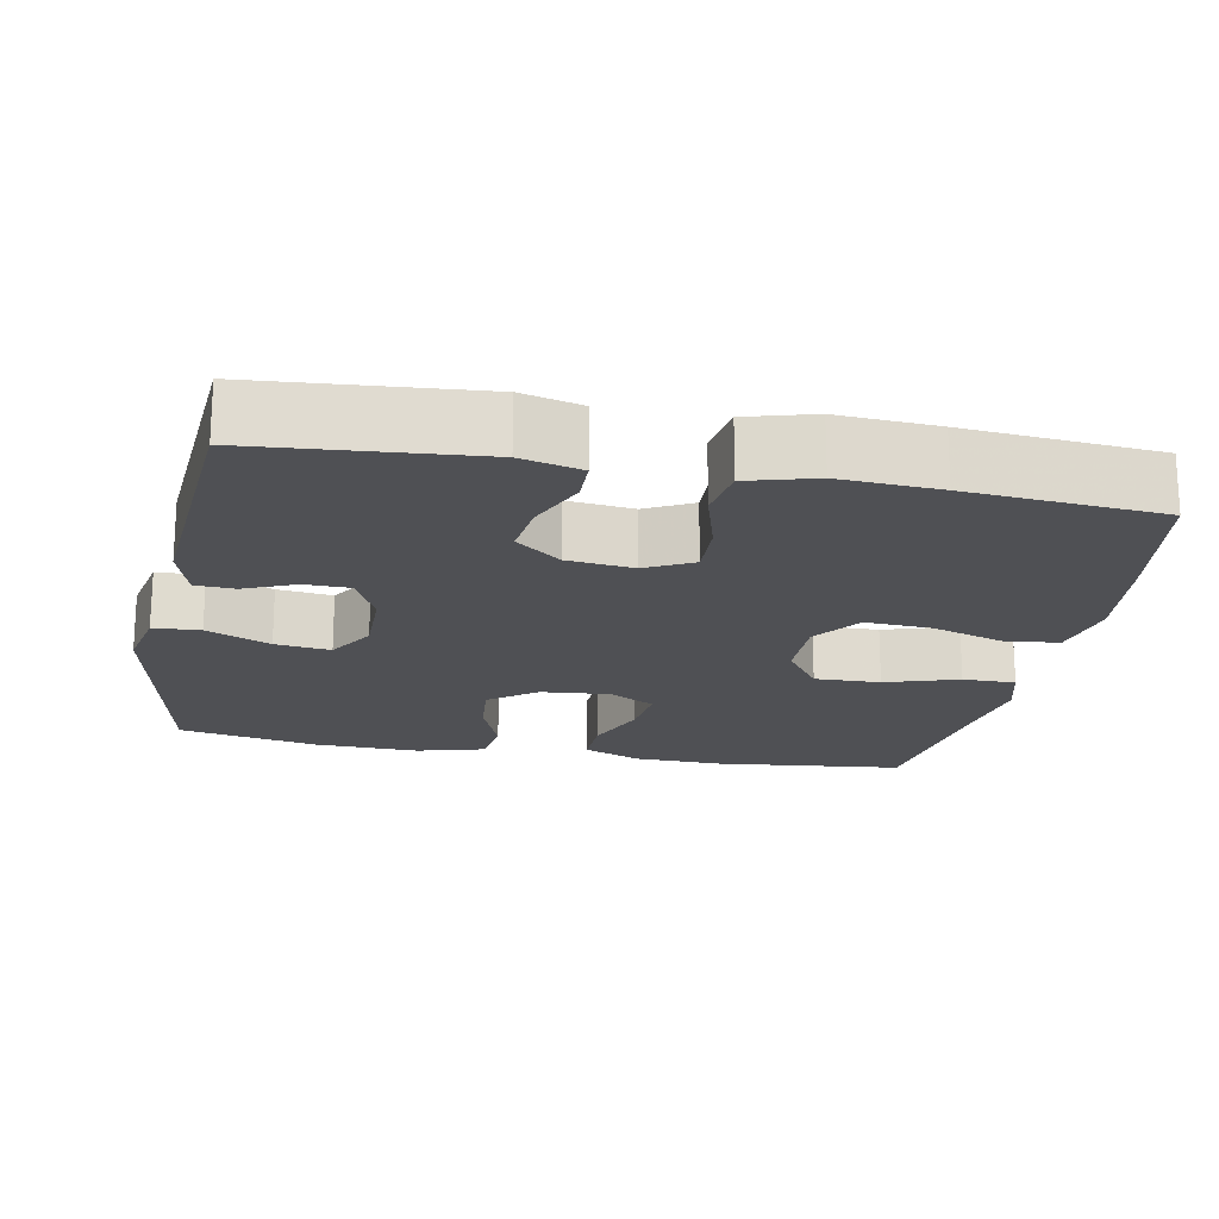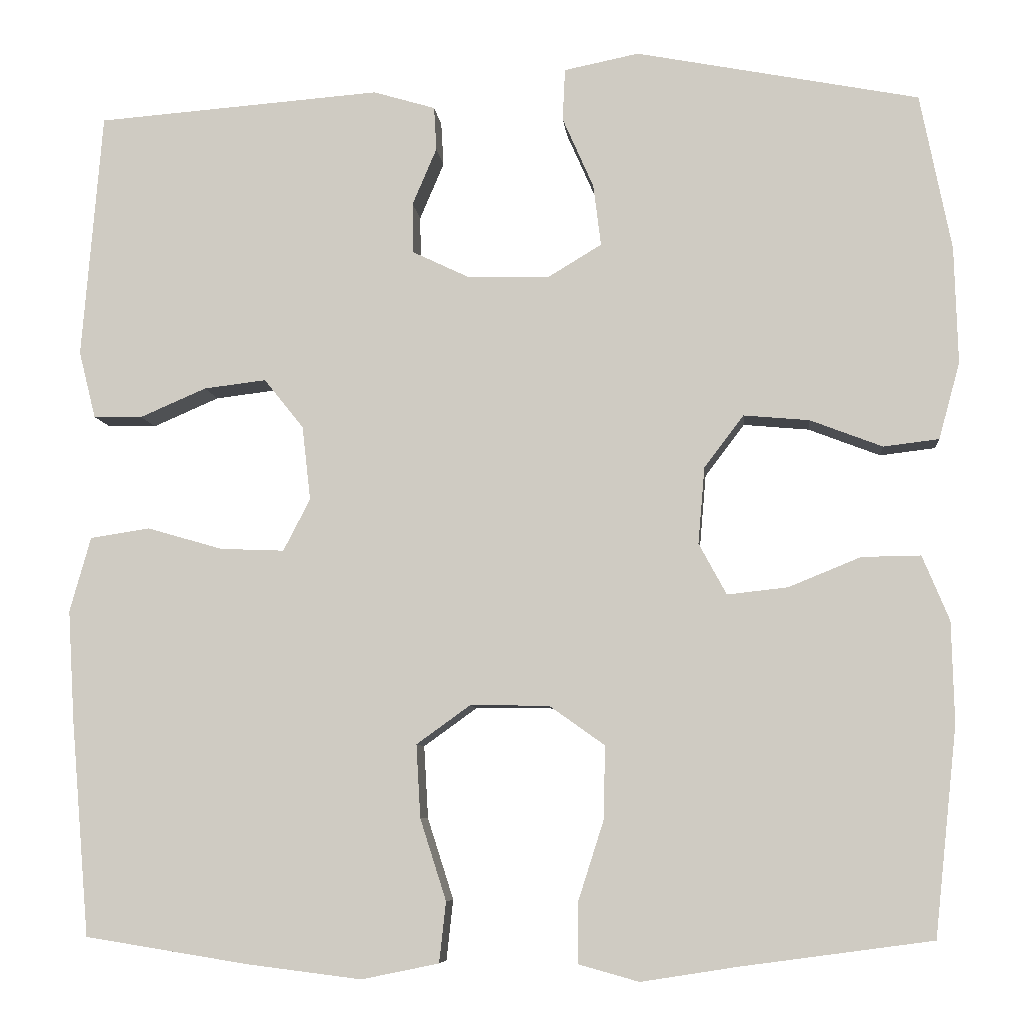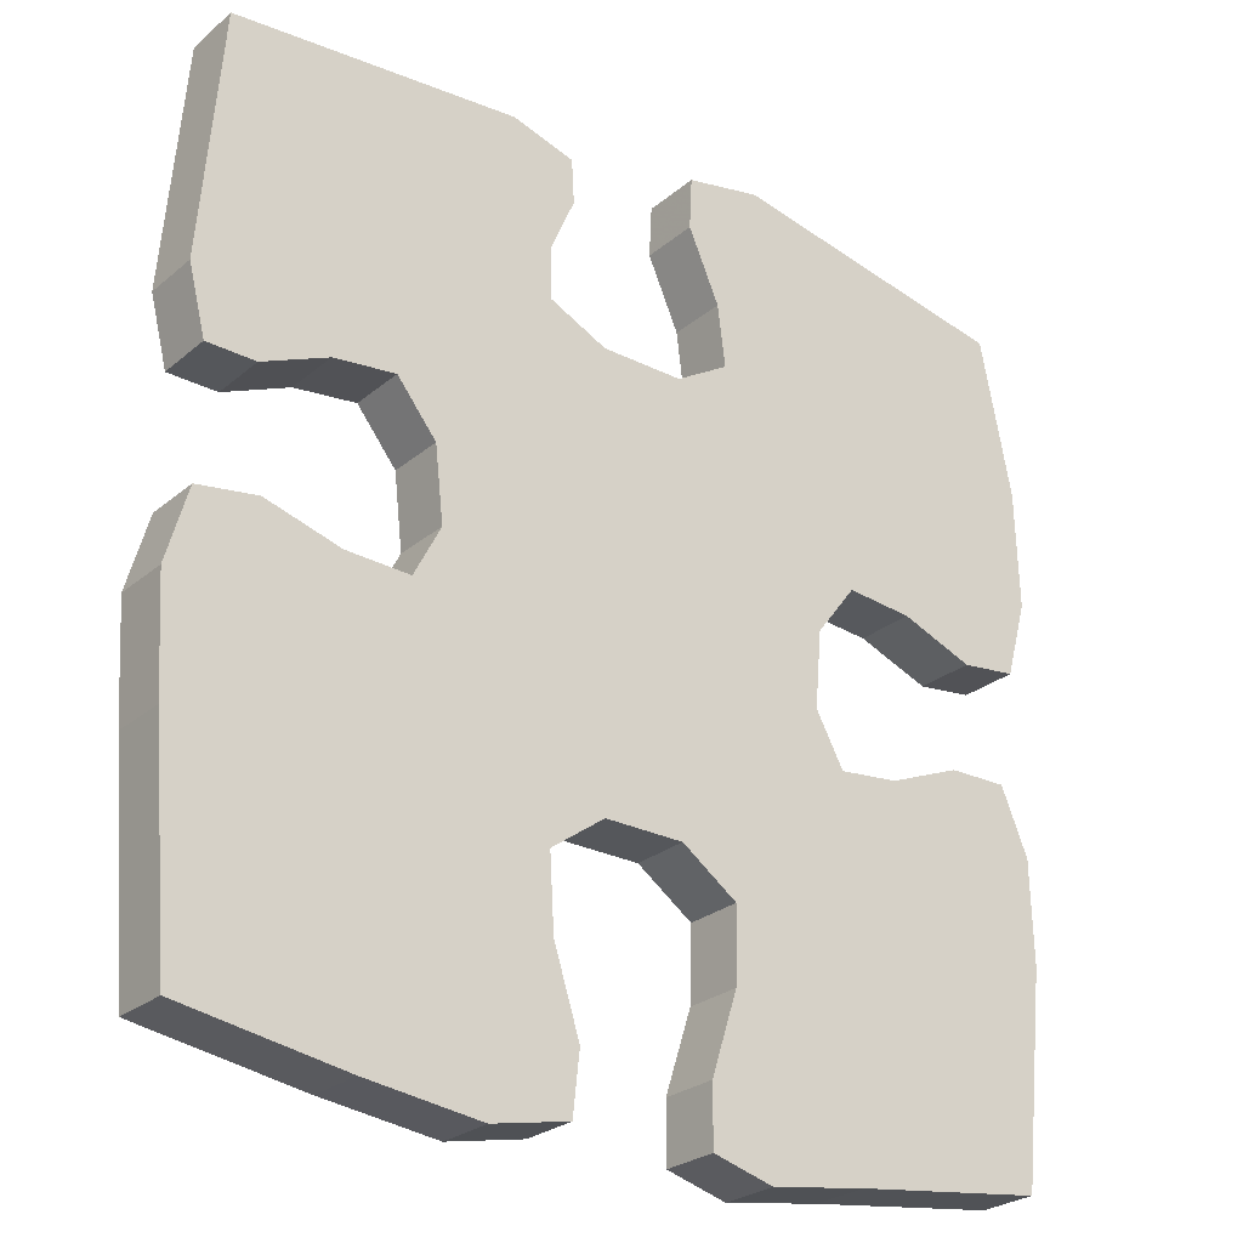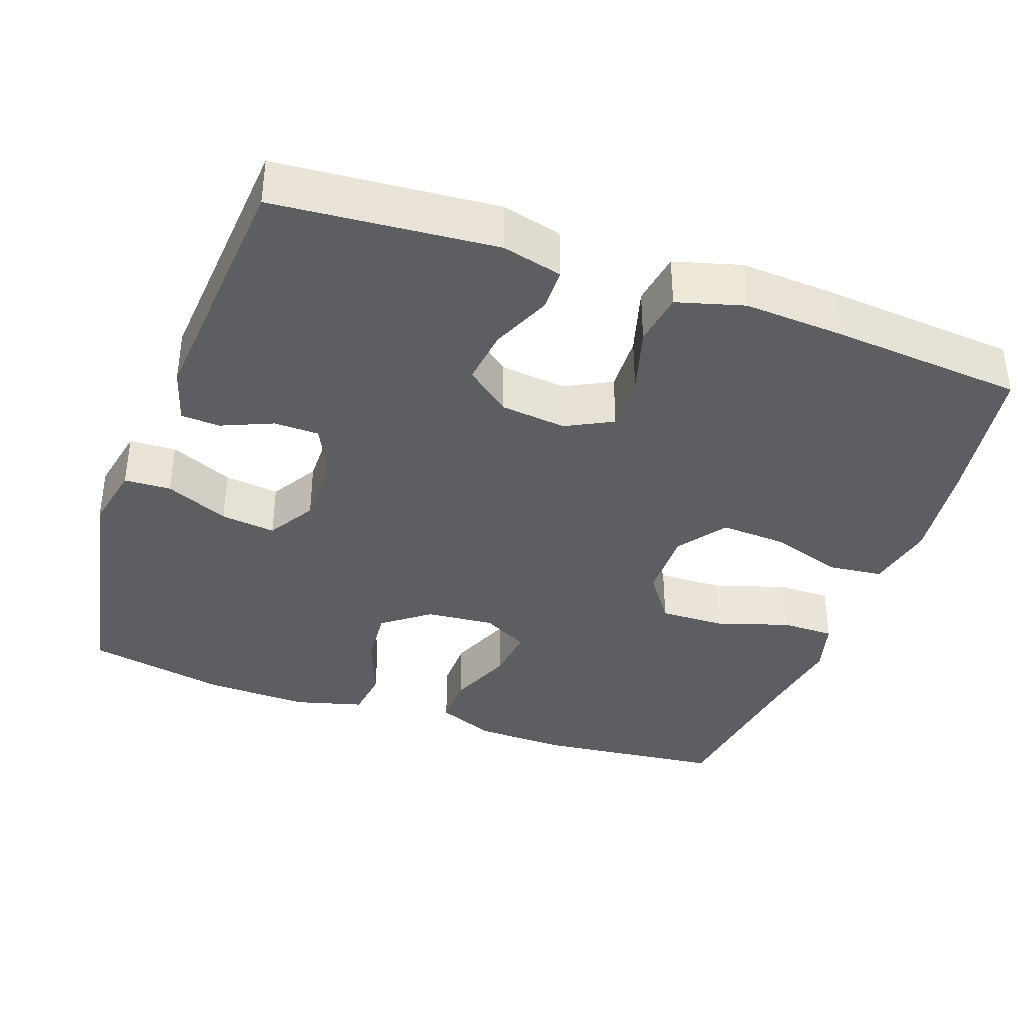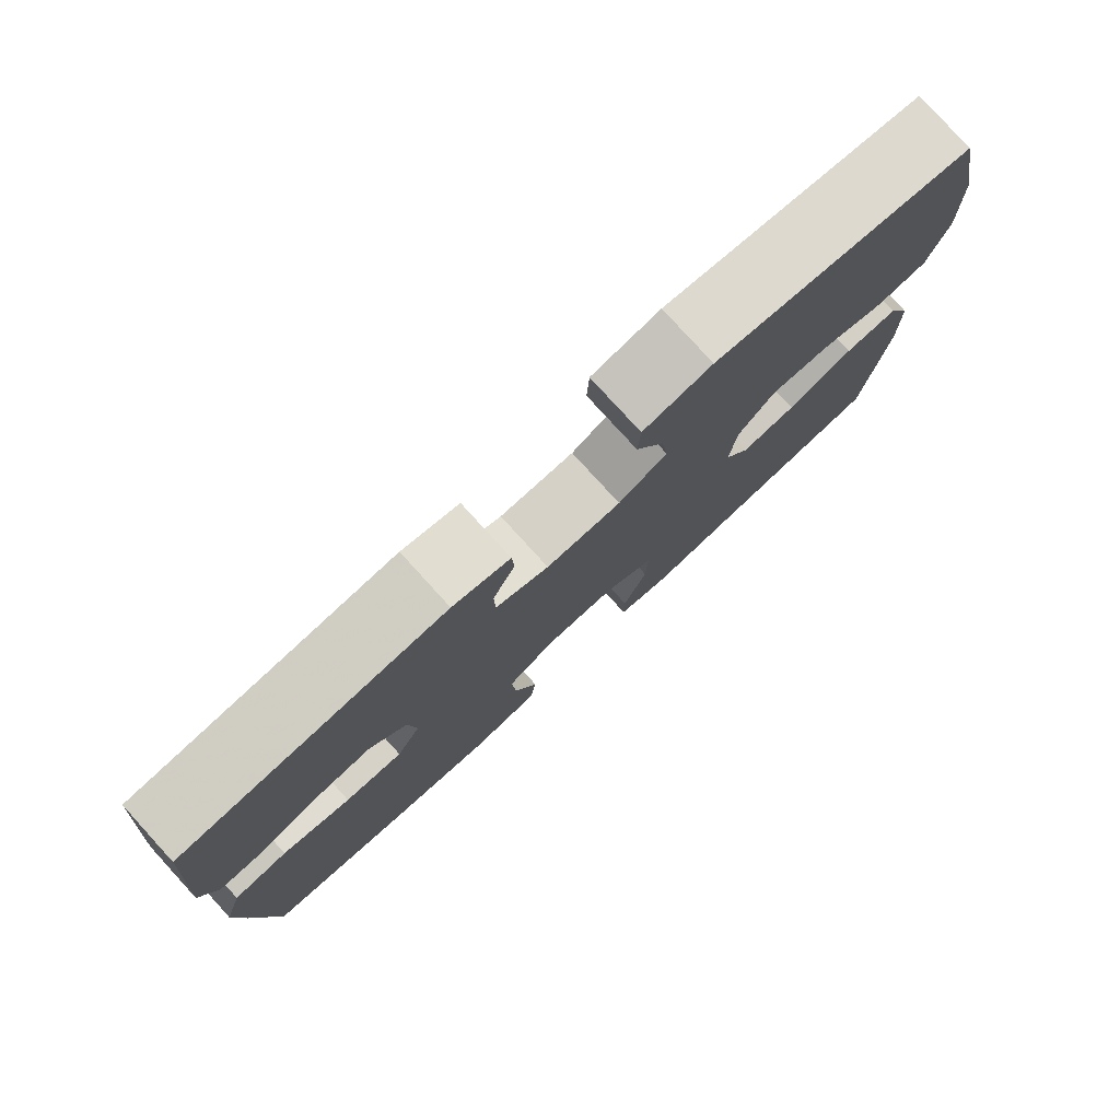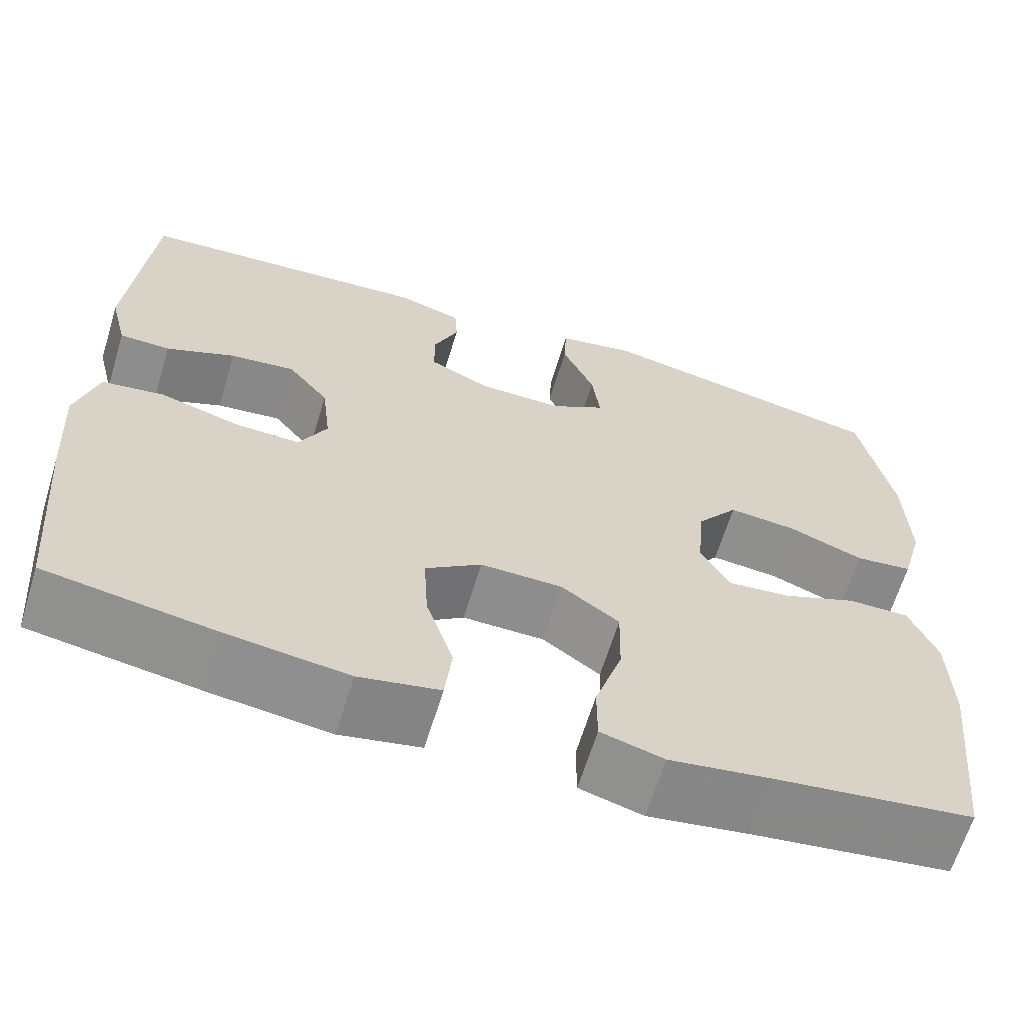
<metadata>
{"format":"obj","ext":"obj","renderer":"f3d","projection":"perspective","resolution":1024,"background":"white","views":[{"elev":-19.1,"azim":79.1,"up":"+Y"},{"elev":-7.3,"azim":-174.4,"up":"+Z"},{"elev":-26.2,"azim":142.3,"up":"+Z"},{"elev":-37.6,"azim":70.4,"up":"+Y"},{"elev":79.7,"azim":137.6,"up":"+Z"},{"elev":-64.5,"azim":163.0,"up":"+Z"}]}
</metadata>
<code>
v -0.5 0.07 -0.5
v -0.527 0.07 -0.252
v -0.524 0.07 -0.131
v -0.492 0.07 -0.054
v -0.422 0.07 -0.055
v -0.336 0.07 -0.09
v -0.264 0.07 -0.098
v -0.231 0.07 -0.037
v -0.239 0.07 0.054
v -0.286 0.07 0.116
v -0.364 0.07 0.109
v -0.45 0.07 0.076
v -0.516 0.07 0.084
v -0.541 0.07 0.175
v -0.537 0.07 0.314
v -0.5 0.07 0.5
v -0.163 0.07 0.565
v -0.074 0.07 0.547
v -0.071 0.07 0.485
v -0.108 0.07 0.401
v -0.117 0.07 0.328
v -0.054 0.07 0.29
v 0.043 0.07 0.291
v 0.112 0.07 0.324
v 0.113 0.07 0.384
v 0.084 0.07 0.452
v 0.087 0.07 0.504
v 0.161 0.07 0.526
v 0.5 0.07 0.5
v 0.524 0.07 0.207
v 0.504 0.07 0.127
v 0.446 0.07 0.126
v 0.367 0.07 0.16
v 0.293 0.07 0.169
v 0.246 0.07 0.11
v 0.236 0.07 0.022
v 0.268 0.07 -0.04
v 0.344 0.07 -0.037
v 0.434 0.07 -0.011
v 0.505 0.07 -0.022
v 0.53 0.07 -0.111
v 0.522 0.07 -0.243
v 0.5 0.07 -0.5
v 0.306 0.07 -0.531
v 0.169 0.07 -0.548
v 0.077 0.07 -0.529
v 0.069 0.07 -0.457
v 0.1 0.07 -0.36
v 0.105 0.07 -0.273
v 0.041 0.07 -0.227
v -0.053 0.07 -0.228
v -0.119 0.07 -0.275
v -0.117 0.07 -0.362
v -0.086 0.07 -0.459
v -0.086 0.07 -0.529
v -0.158 0.07 -0.549
v -0.272 0.07 -0.531
v -0.5 0 -0.5
v -0.527 0 -0.252
v -0.524 0 -0.131
v -0.492 0 -0.054
v -0.422 0 -0.055
v -0.336 0 -0.09
v -0.264 0 -0.098
v -0.231 0 -0.037
v -0.239 0 0.054
v -0.286 0 0.116
v -0.364 0 0.109
v -0.45 0 0.076
v -0.516 0 0.084
v -0.541 0 0.175
v -0.537 0 0.314
v -0.5 0 0.5
v -0.163 0 0.565
v -0.074 0 0.547
v -0.071 0 0.485
v -0.108 0 0.401
v -0.117 0 0.328
v -0.054 0 0.29
v 0.043 0 0.291
v 0.112 0 0.324
v 0.113 0 0.384
v 0.084 0 0.452
v 0.087 0 0.504
v 0.161 0 0.526
v 0.5 0 0.5
v 0.524 0 0.207
v 0.504 0 0.127
v 0.446 0 0.126
v 0.367 0 0.16
v 0.293 0 0.169
v 0.246 0 0.11
v 0.236 0 0.022
v 0.268 0 -0.04
v 0.344 0 -0.037
v 0.434 0 -0.011
v 0.505 0 -0.022
v 0.53 0 -0.111
v 0.522 0 -0.243
v 0.5 0 -0.5
v 0.306 0 -0.531
v 0.169 0 -0.548
v 0.077 0 -0.529
v 0.069 0 -0.457
v 0.1 0 -0.36
v 0.105 0 -0.273
v 0.041 0 -0.227
v -0.053 0 -0.228
v -0.119 0 -0.275
v -0.117 0 -0.362
v -0.086 0 -0.459
v -0.086 0 -0.529
v -0.158 0 -0.549
v -0.272 0 -0.531
f 55 56 57
f 54 55 57
f 53 54 57
f 4 5 6
f 3 4 6
f 2 3 6
f 1 2 6
f 57 1 6
f 53 57 6
f 52 53 6
f 51 52 6 7
f 50 51 7 8
f 46 47 48
f 45 46 48
f 44 45 48
f 43 44 48
f 42 43 48
f 41 42 48
f 40 41 48
f 39 40 48
f 38 39 48
f 37 38 48 49
f 36 37 49 50
f 31 32 33
f 30 31 33
f 29 30 33
f 28 29 33
f 27 28 33
f 26 27 33
f 25 26 33
f 24 25 33 34
f 23 24 34 35
f 18 19 20
f 17 18 20
f 16 17 20
f 15 16 20
f 14 15 20
f 13 14 20
f 12 13 20
f 11 12 20
f 10 11 20 21
f 9 10 21 22
f 35 36 50
f 23 35 50
f 22 23 50
f 9 22 50
f 8 9 50
f 114 113 112
f 114 112 111
f 114 111 110
f 63 62 61
f 63 61 60
f 63 60 59
f 63 59 58
f 63 58 114
f 63 114 110
f 63 110 109
f 64 63 109 108
f 65 64 108 107
f 105 104 103
f 105 103 102
f 105 102 101
f 105 101 100
f 105 100 99
f 105 99 98
f 105 98 97
f 105 97 96
f 105 96 95
f 106 105 95 94
f 107 106 94 93
f 90 89 88
f 90 88 87
f 90 87 86
f 90 86 85
f 90 85 84
f 90 84 83
f 90 83 82
f 91 90 82 81
f 92 91 81 80
f 77 76 75
f 77 75 74
f 77 74 73
f 77 73 72
f 77 72 71
f 77 71 70
f 77 70 69
f 77 69 68
f 78 77 68 67
f 79 78 67 66
f 107 93 92
f 107 92 80
f 107 80 79
f 107 79 66
f 107 66 65
f 1 58 59 2
f 2 59 60 3
f 3 60 61 4
f 4 61 62 5
f 5 62 63 6
f 6 63 64 7
f 7 64 65 8
f 8 65 66 9
f 9 66 67 10
f 10 67 68 11
f 11 68 69 12
f 12 69 70 13
f 13 70 71 14
f 14 71 72 15
f 15 72 73 16
f 16 73 74 17
f 17 74 75 18
f 18 75 76 19
f 19 76 77 20
f 20 77 78 21
f 21 78 79 22
f 22 79 80 23
f 23 80 81 24
f 24 81 82 25
f 25 82 83 26
f 26 83 84 27
f 27 84 85 28
f 28 85 86 29
f 29 86 87 30
f 30 87 88 31
f 31 88 89 32
f 32 89 90 33
f 33 90 91 34
f 34 91 92 35
f 35 92 93 36
f 36 93 94 37
f 37 94 95 38
f 38 95 96 39
f 39 96 97 40
f 40 97 98 41
f 41 98 99 42
f 42 99 100 43
f 43 100 101 44
f 44 101 102 45
f 45 102 103 46
f 46 103 104 47
f 47 104 105 48
f 48 105 106 49
f 49 106 107 50
f 50 107 108 51
f 51 108 109 52
f 52 109 110 53
f 53 110 111 54
f 54 111 112 55
f 55 112 113 56
f 56 113 114 57
f 57 114 58 1

</code>
